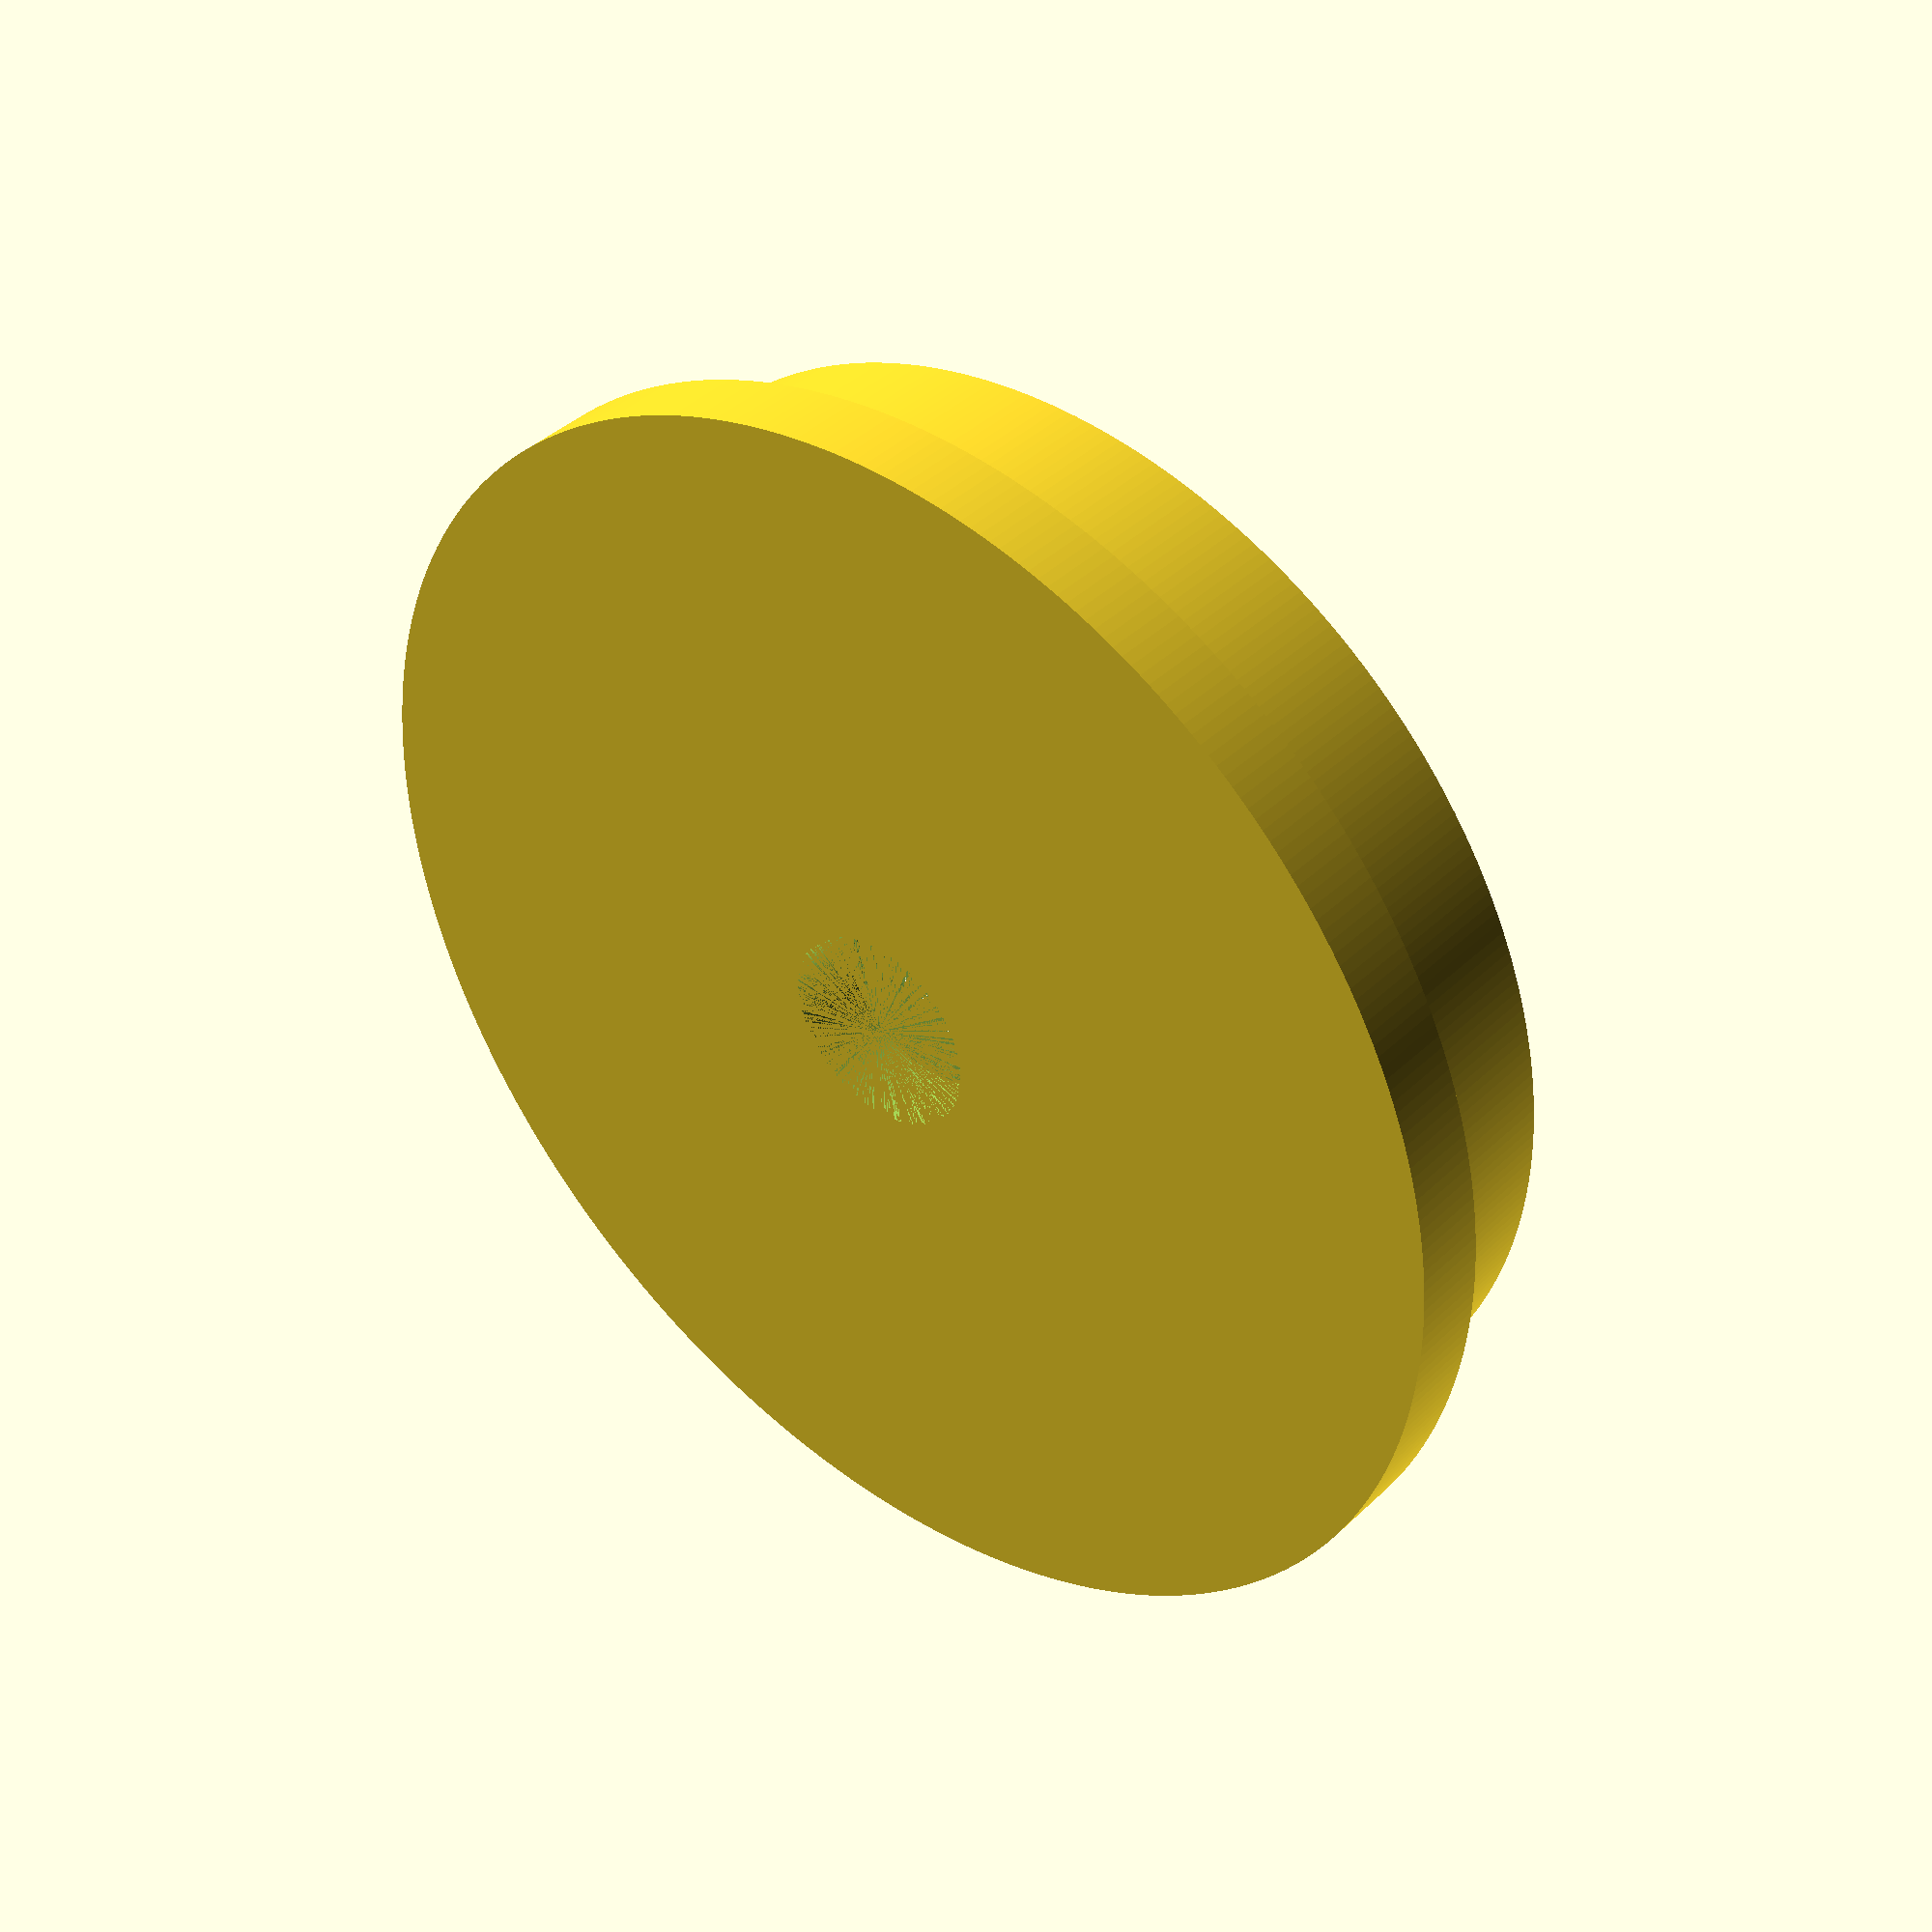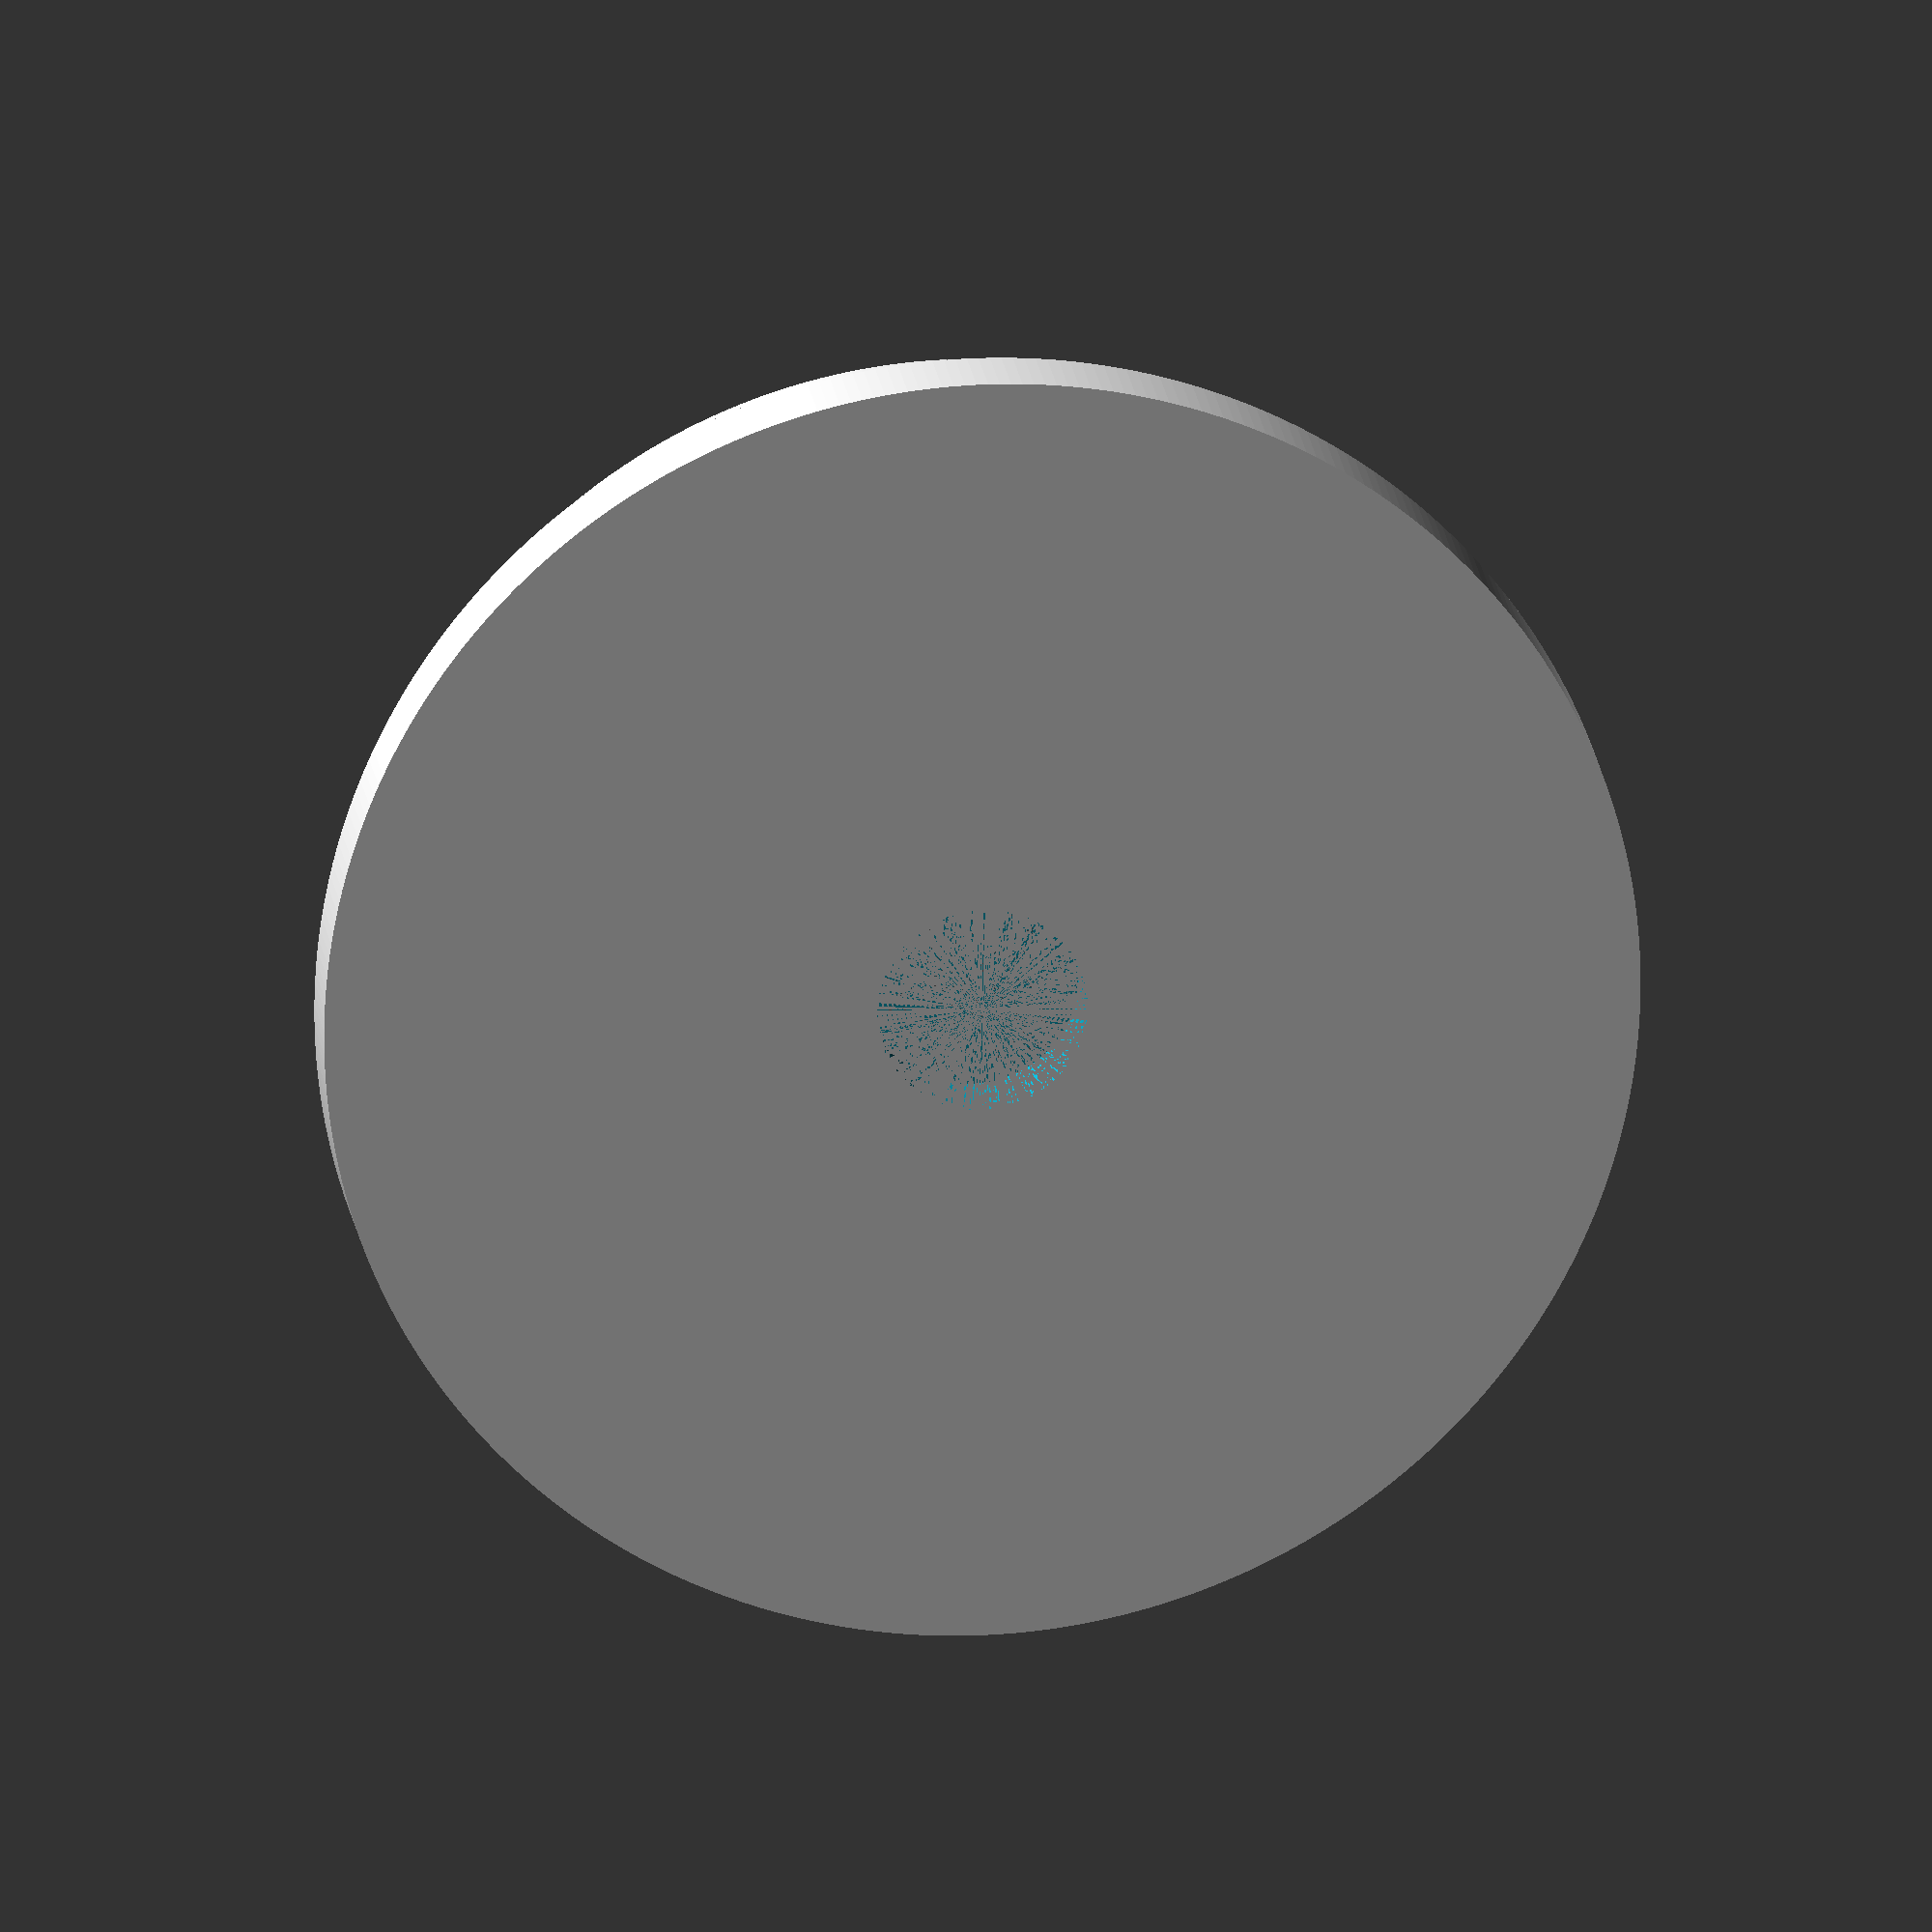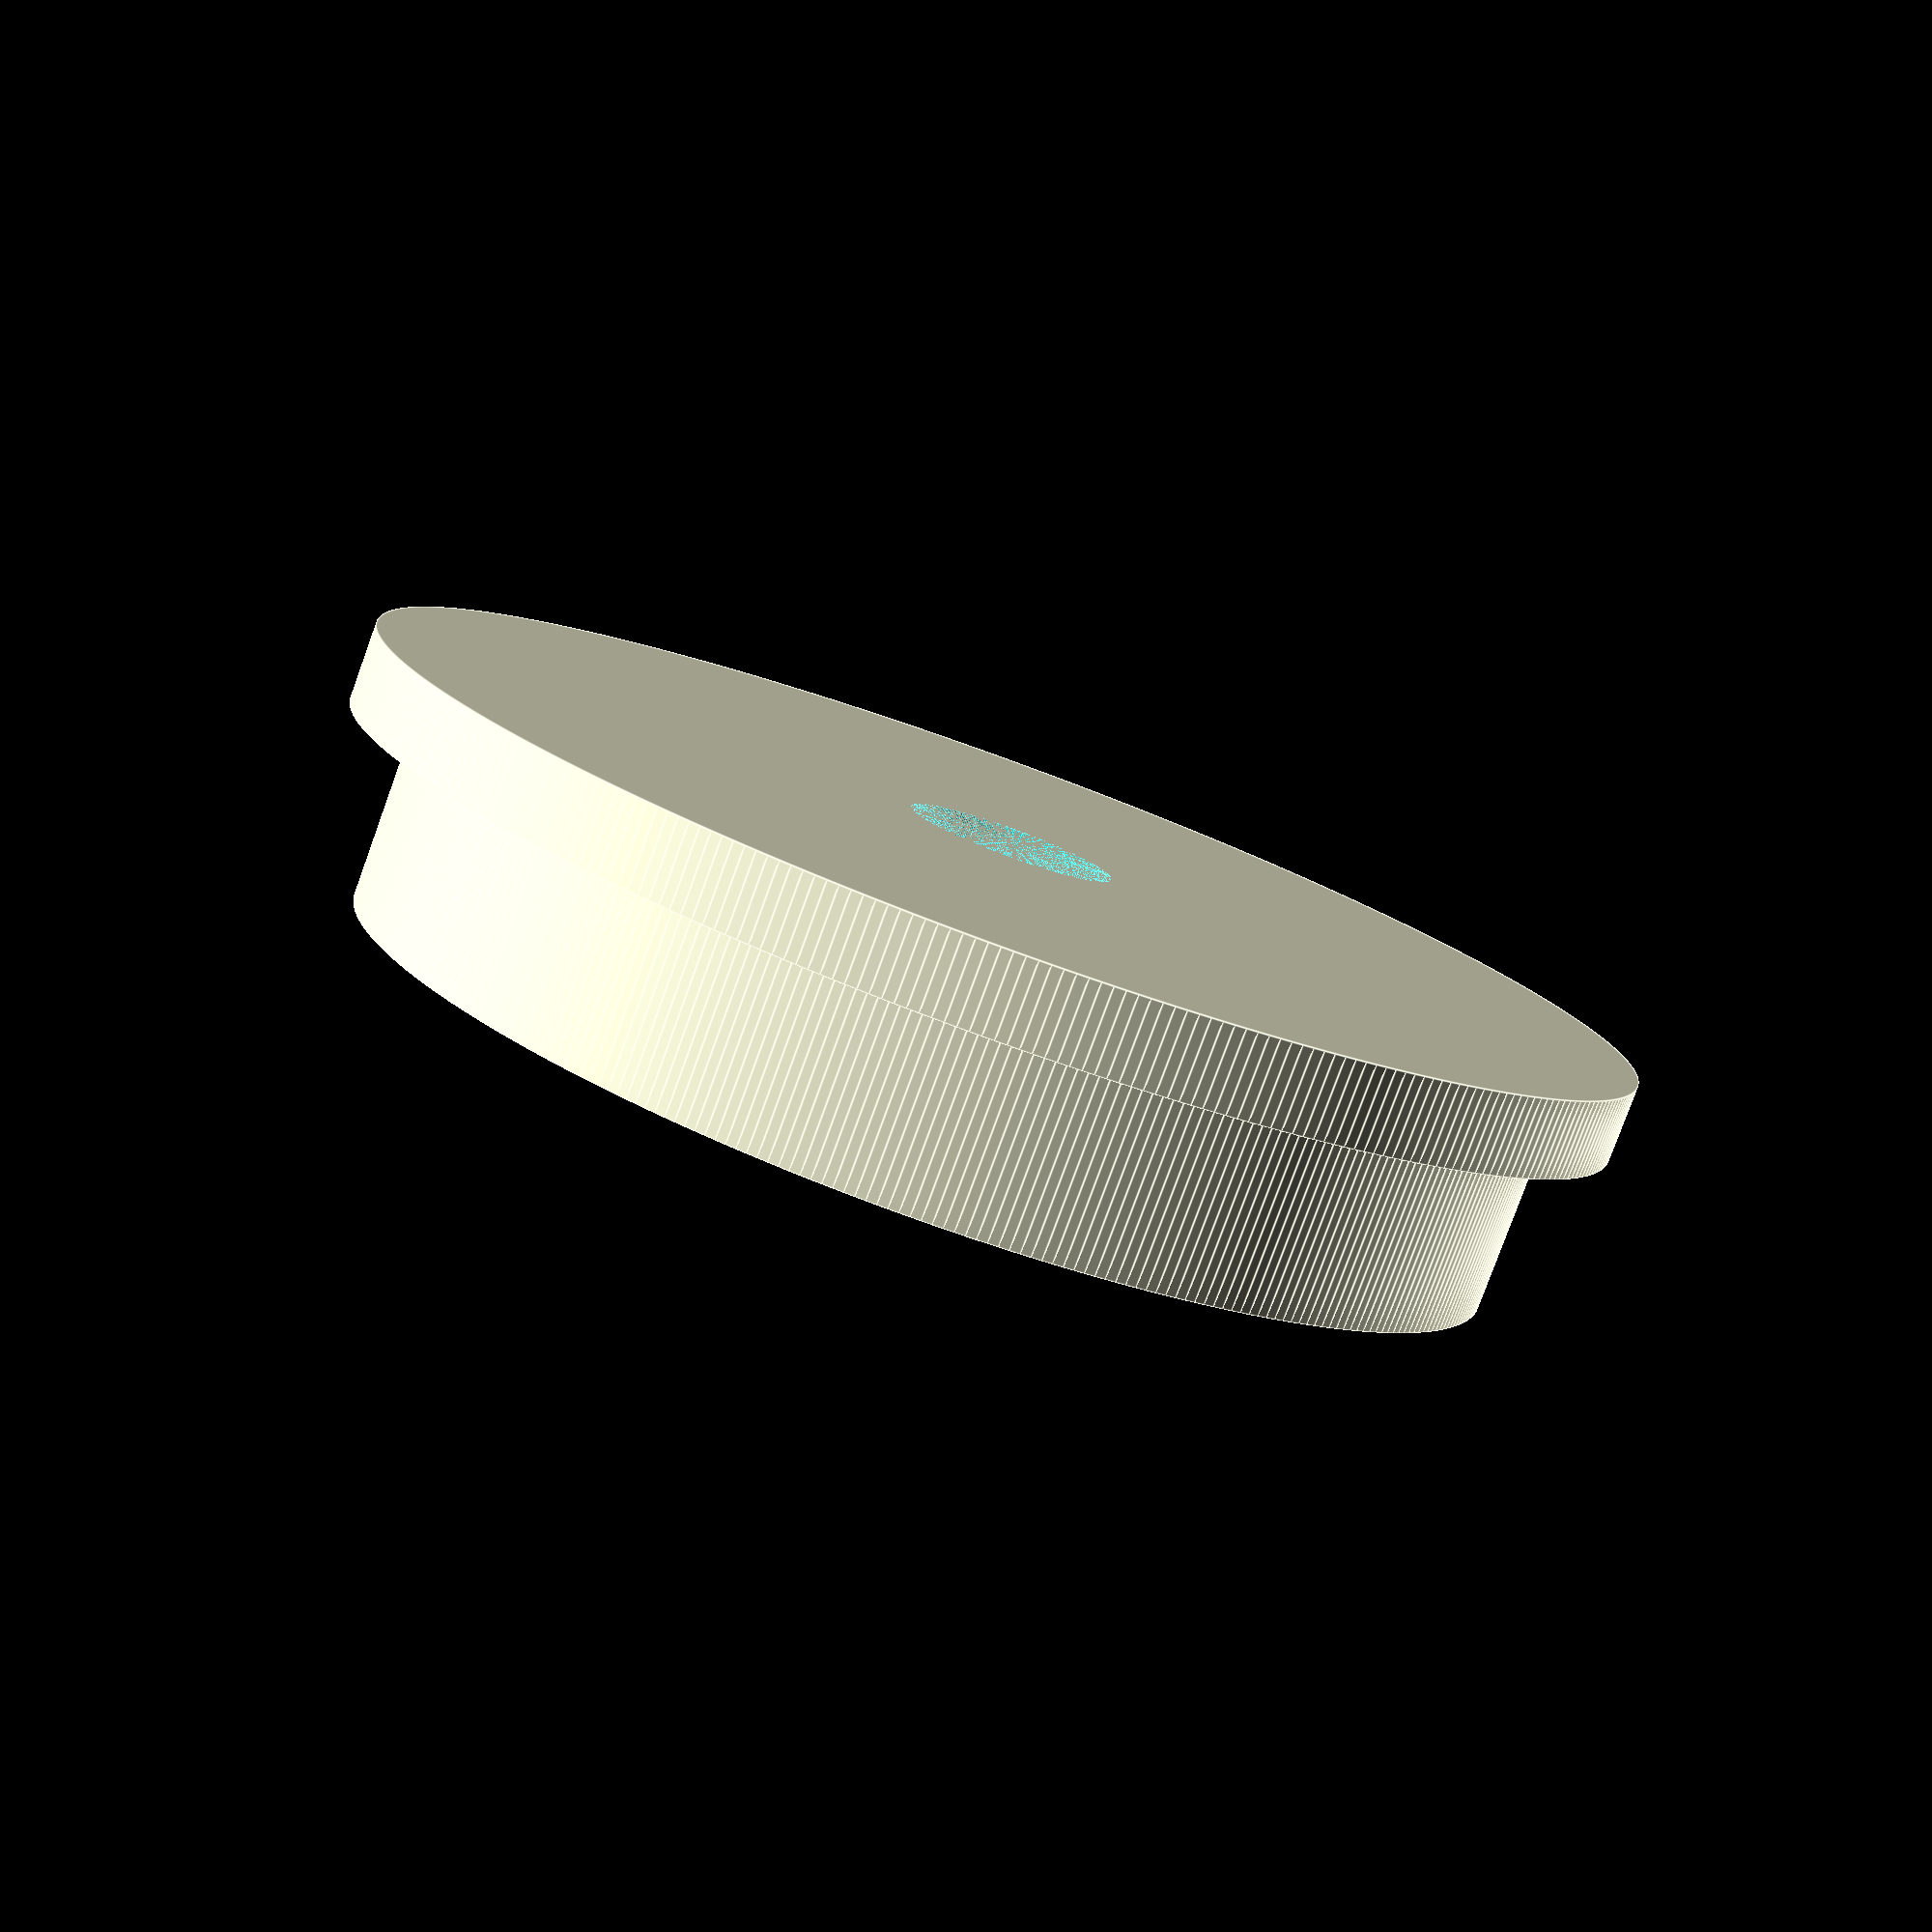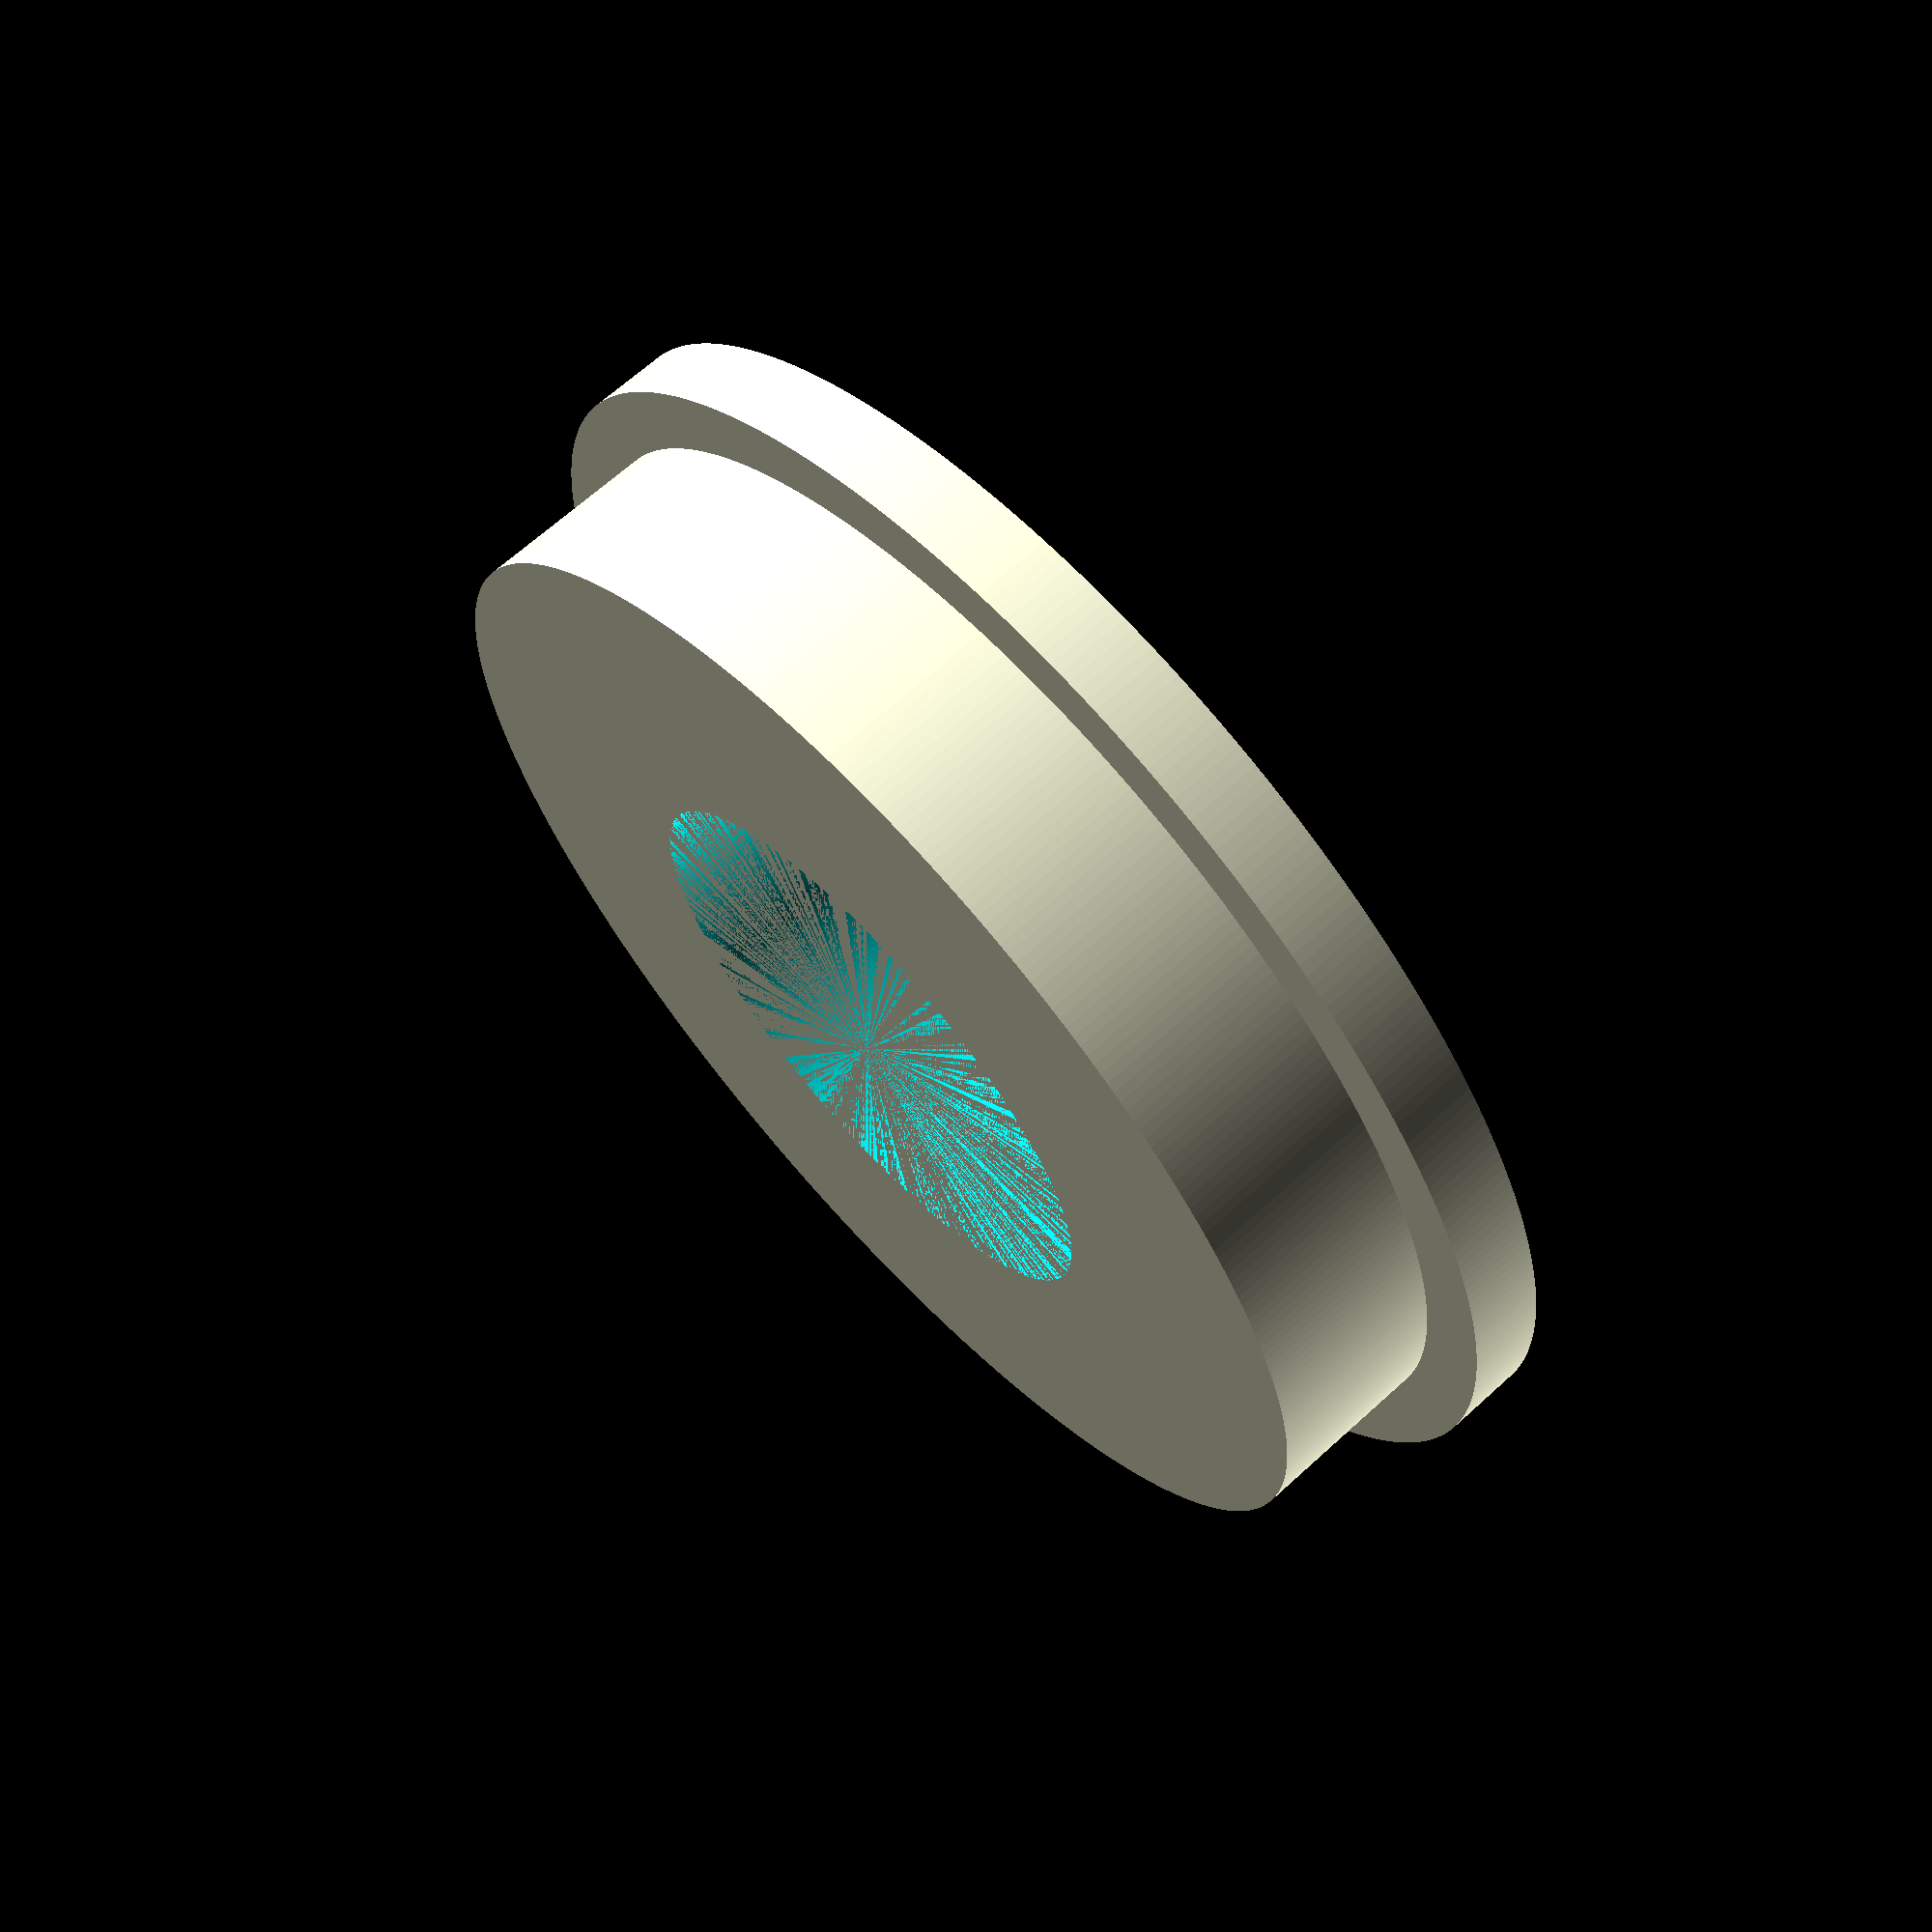
<openscad>
inner_diameter = 45.0; //[24:0.1:70]
bearing_style = 1; //[1:Inside, 2:Outside]
bearing_fit = 11.2; //[11.2:Normal, 11:Tight]

inner_rad = inner_diameter/2;
outer_diameter = inner_diameter + 5;
outer_rad = outer_diameter/2;

difference() {
    
    union() {
        cylinder(3,outer_rad,outer_rad,false,$fn=360);
        translate ([0,0,3]) {
            cylinder(7,inner_rad,inner_rad,false,$fn=360);
        }
    };
    
    union() {
        if (bearing_style == 2) {
            cylinder(7,bearing_fit,bearing_fit,false,$fn=360);
            translate ([0,0,7]) {
                cylinder(3,4,4,false,$fn=360);
            }
        } else {
            cylinder(3,4,4,false,$fn=360);
            translate ([0,0,3]) {
                cylinder(7,bearing_fit,bearing_fit,false,$fn=360);
            }
        };
    };
}
</openscad>
<views>
elev=320.2 azim=217.8 roll=220.5 proj=p view=wireframe
elev=160.5 azim=352.5 roll=7.1 proj=o view=solid
elev=80.3 azim=29.6 roll=160.0 proj=p view=edges
elev=293.7 azim=325.4 roll=47.5 proj=p view=wireframe
</views>
